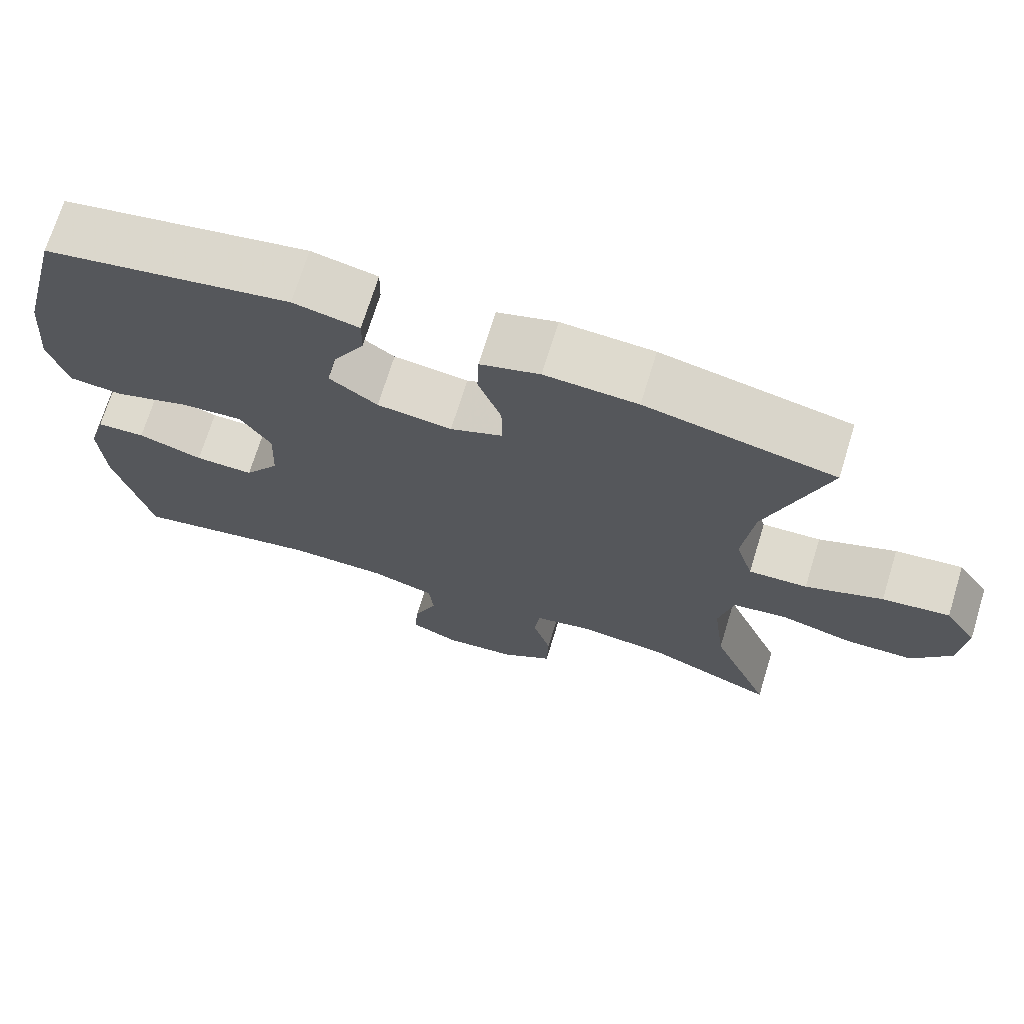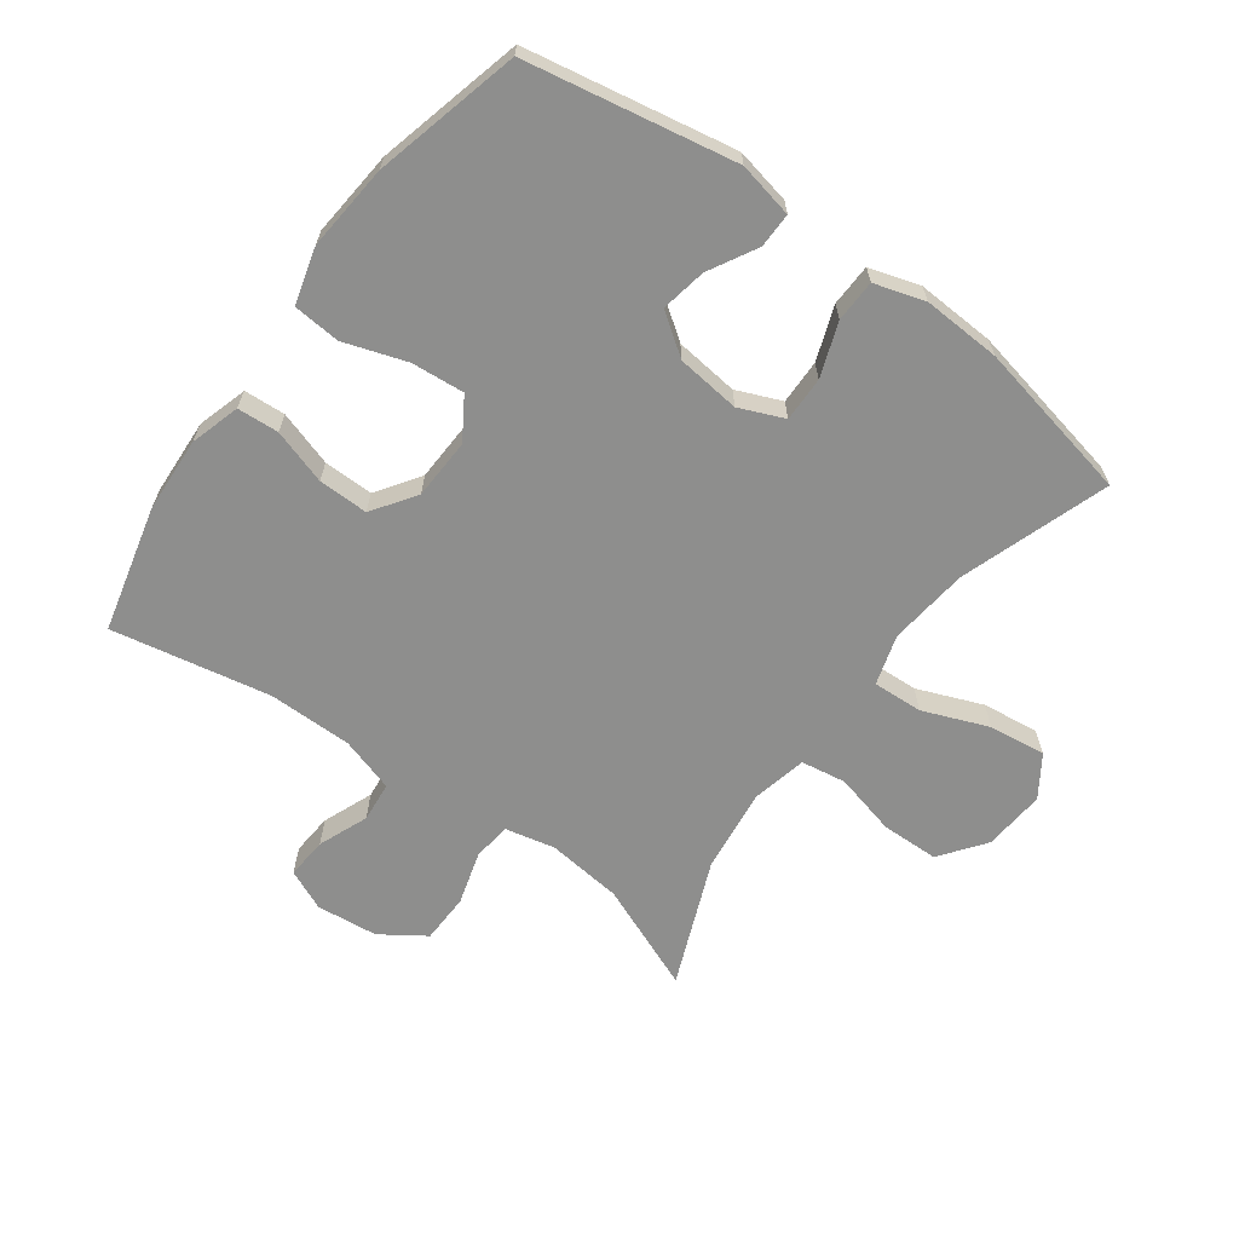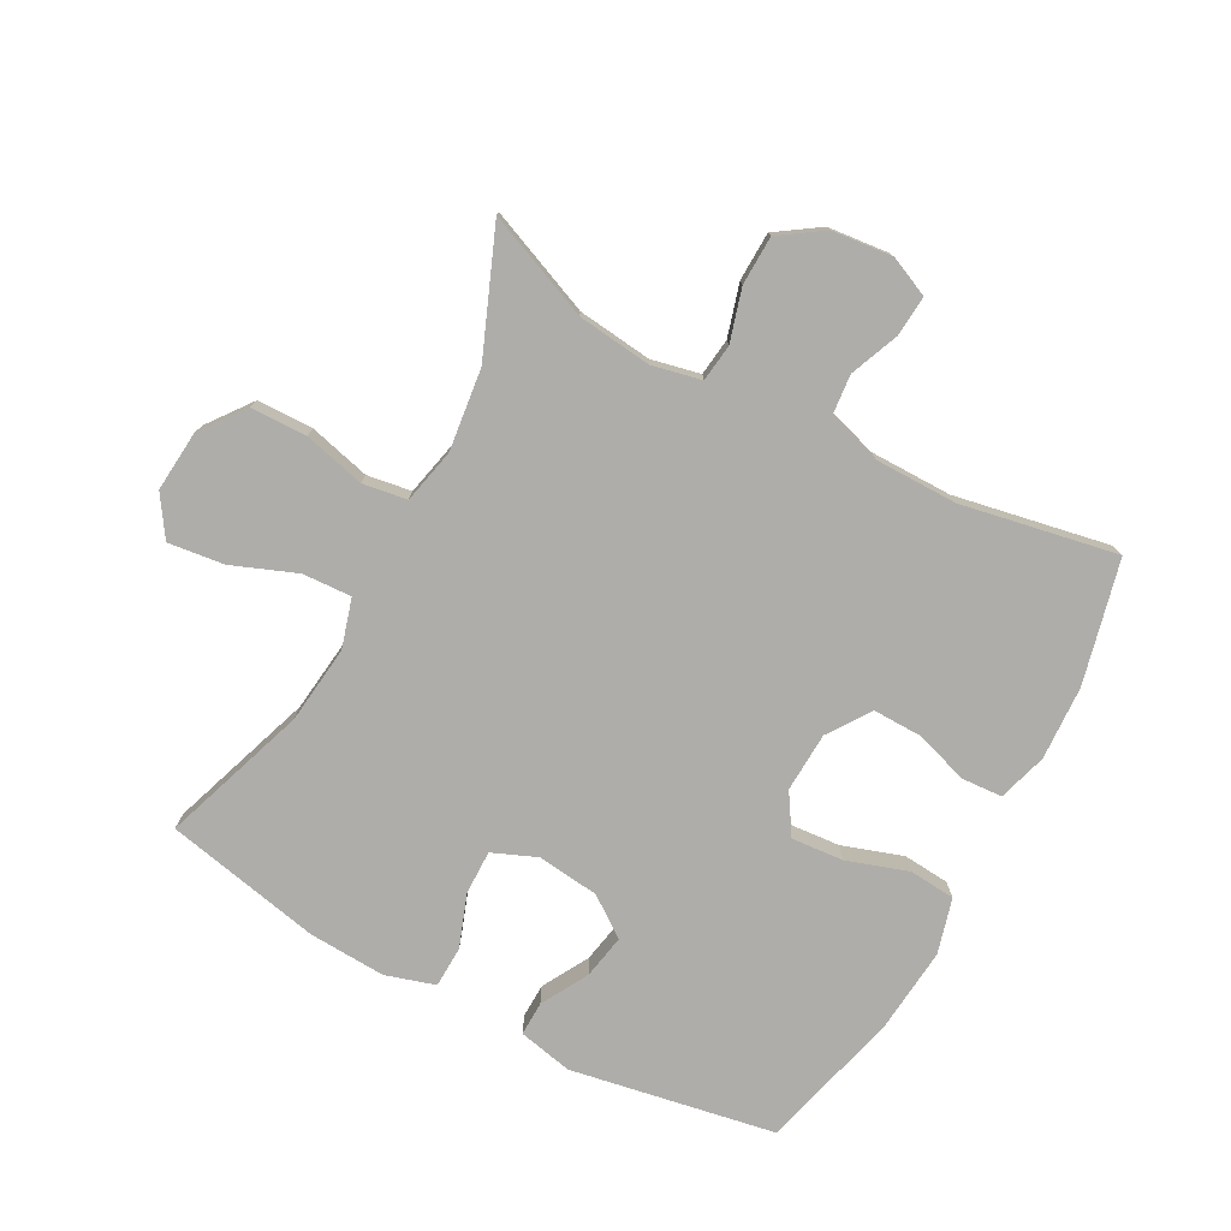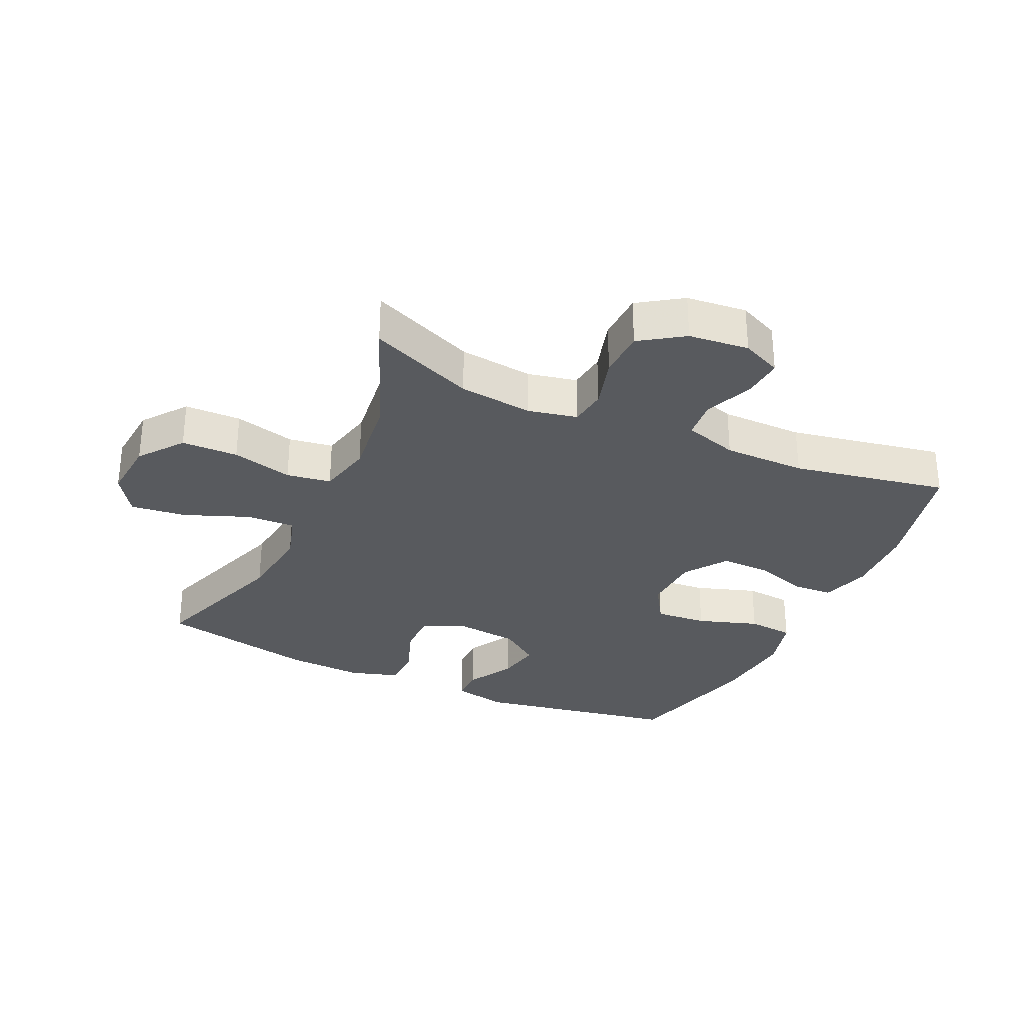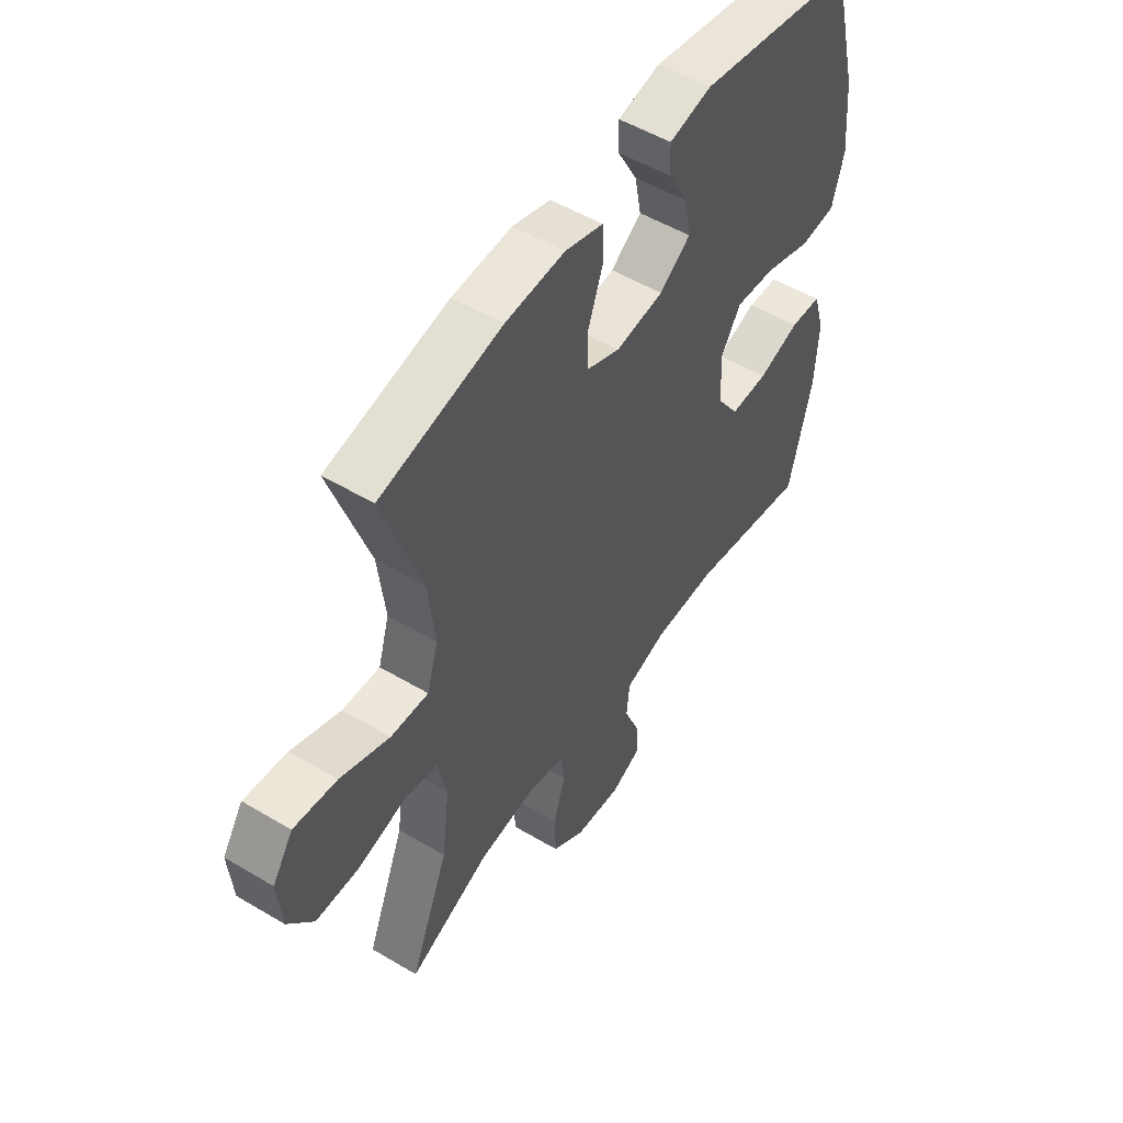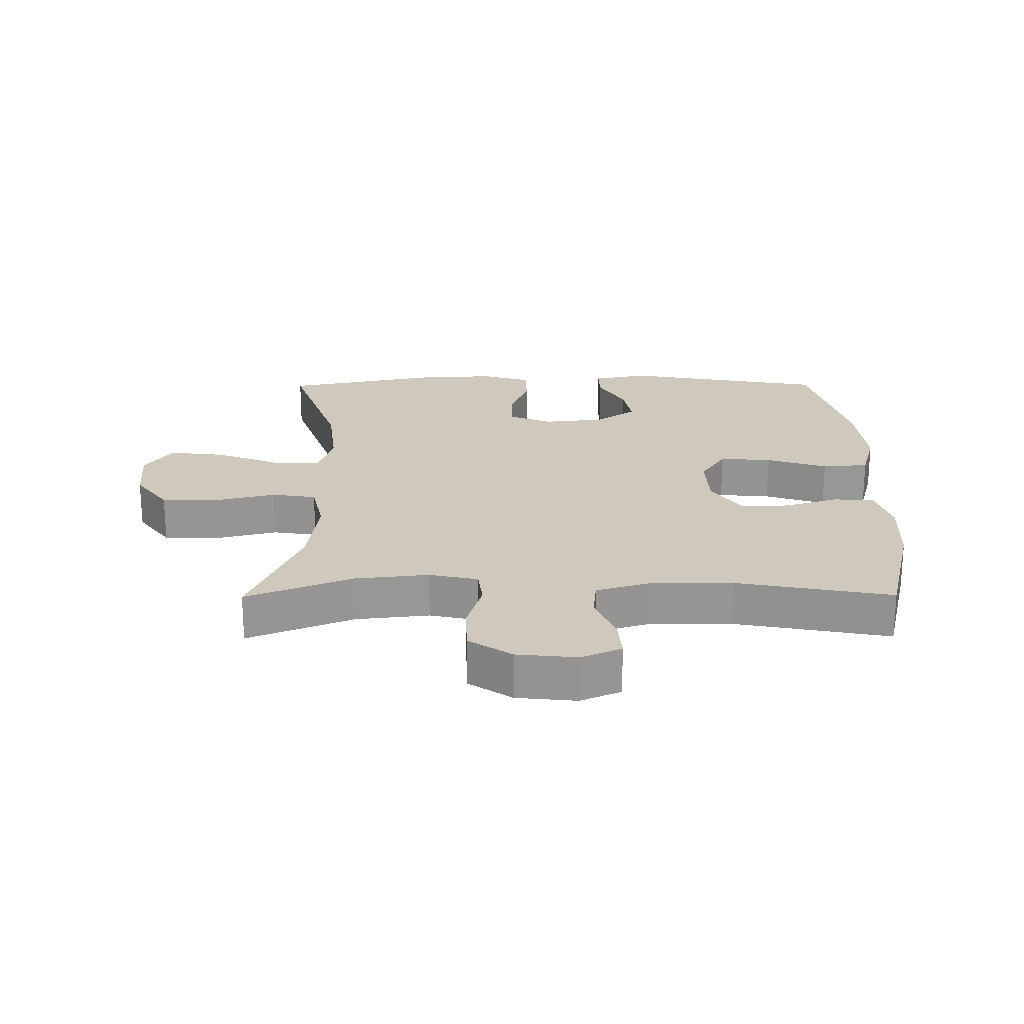
<metadata>
{"format":"obj","ext":"obj","renderer":"f3d","projection":"perspective","resolution":1024,"background":"white","views":[{"elev":71.0,"azim":17.1,"up":"+Z"},{"elev":-64.8,"azim":-36.1,"up":"+Y"},{"elev":-77.1,"azim":151.6,"up":"+Y"},{"elev":-30.8,"azim":155.0,"up":"+Y"},{"elev":52.3,"azim":122.7,"up":"+Z"},{"elev":22.3,"azim":179.6,"up":"+Y"}]}
</metadata>
<code>
v 0.5 0.07 0.5
v 0.422 0.07 0.271
v 0.408 0.07 0.148
v 0.431 0.07 0.071
v 0.508 0.07 0.075
v 0.609 0.07 0.115
v 0.697 0.07 0.126
v 0.739 0.07 0.063
v 0.731 0.07 -0.033
v 0.679 0.07 -0.102
v 0.59 0.07 -0.104
v 0.494 0.07 -0.08
v 0.424 0.07 -0.091
v 0.405 0.07 -0.177
v 0.421 0.07 -0.306
v 0.5 0.07 -0.5
v 0.334 0.07 -0.432
v 0.217 0.07 -0.419
v 0.14 0.07 -0.436
v 0.133 0.07 -0.495
v 0.157 0.07 -0.577
v 0.155 0.07 -0.654
v 0.087 0.07 -0.7
v -0.008 0.07 -0.71
v -0.071 0.07 -0.682
v -0.066 0.07 -0.618
v -0.035 0.07 -0.541
v -0.041 0.07 -0.479
v -0.126 0.07 -0.453
v -0.256 0.07 -0.453
v -0.5 0.07 -0.5
v -0.547 0.07 -0.306
v -0.553 0.07 -0.189
v -0.53 0.07 -0.112
v -0.466 0.07 -0.108
v -0.381 0.07 -0.135
v -0.304 0.07 -0.136
v -0.258 0.07 -0.069
v -0.254 0.07 0.025
v -0.294 0.07 0.088
v -0.376 0.07 0.081
v -0.472 0.07 0.049
v -0.545 0.07 0.055
v -0.569 0.07 0.142
v -0.557 0.07 0.275
v -0.5 0.07 0.5
v -0.178 0.07 0.559
v -0.092 0.07 0.541
v -0.093 0.07 0.487
v -0.134 0.07 0.413
v -0.147 0.07 0.343
v -0.084 0.07 0.298
v 0.014 0.07 0.287
v 0.083 0.07 0.316
v 0.082 0.07 0.385
v 0.052 0.07 0.468
v 0.054 0.07 0.533
v 0.132 0.07 0.557
v 0.253 0.07 0.551
v 0.5 0 0.5
v 0.422 0 0.271
v 0.408 0 0.148
v 0.431 0 0.071
v 0.508 0 0.075
v 0.609 0 0.115
v 0.697 0 0.126
v 0.739 0 0.063
v 0.731 0 -0.033
v 0.679 0 -0.102
v 0.59 0 -0.104
v 0.494 0 -0.08
v 0.424 0 -0.091
v 0.405 0 -0.177
v 0.421 0 -0.306
v 0.5 0 -0.5
v 0.334 0 -0.432
v 0.217 0 -0.419
v 0.14 0 -0.436
v 0.133 0 -0.495
v 0.157 0 -0.577
v 0.155 0 -0.654
v 0.087 0 -0.7
v -0.008 0 -0.71
v -0.071 0 -0.682
v -0.066 0 -0.618
v -0.035 0 -0.541
v -0.041 0 -0.479
v -0.126 0 -0.453
v -0.256 0 -0.453
v -0.5 0 -0.5
v -0.547 0 -0.306
v -0.553 0 -0.189
v -0.53 0 -0.112
v -0.466 0 -0.108
v -0.381 0 -0.135
v -0.304 0 -0.136
v -0.258 0 -0.069
v -0.254 0 0.025
v -0.294 0 0.088
v -0.376 0 0.081
v -0.472 0 0.049
v -0.545 0 0.055
v -0.569 0 0.142
v -0.557 0 0.275
v -0.5 0 0.5
v -0.178 0 0.559
v -0.092 0 0.541
v -0.093 0 0.487
v -0.134 0 0.413
v -0.147 0 0.343
v -0.084 0 0.298
v 0.014 0 0.287
v 0.083 0 0.316
v 0.082 0 0.385
v 0.052 0 0.468
v 0.054 0 0.533
v 0.132 0 0.557
v 0.253 0 0.551
f 59 1 2
f 58 59 2
f 57 58 2
f 56 57 2
f 55 56 2
f 54 55 2 3
f 53 54 3 4
f 52 53 4
f 48 49 50
f 47 48 50
f 46 47 50
f 45 46 50
f 44 45 50
f 43 44 50
f 42 43 50
f 41 42 50
f 40 41 50 51
f 39 40 51 52
f 34 35 36
f 33 34 36
f 32 33 36
f 31 32 36
f 30 31 36
f 29 30 36 37
f 28 29 37 38
f 25 26 27
f 24 25 27
f 23 24 27
f 22 23 27
f 21 22 27
f 20 21 27
f 19 20 27 28
f 15 16 17
f 14 15 17 18
f 13 14 18 19
f 10 11 12
f 9 10 12
f 8 9 12
f 7 8 12
f 6 7 12
f 5 6 12
f 4 5 12 13
f 38 39 52
f 28 38 52
f 19 28 52
f 13 19 52
f 4 13 52
f 61 60 118
f 61 118 117
f 61 117 116
f 61 116 115
f 61 115 114
f 62 61 114 113
f 63 62 113 112
f 63 112 111
f 109 108 107
f 109 107 106
f 109 106 105
f 109 105 104
f 109 104 103
f 109 103 102
f 109 102 101
f 109 101 100
f 110 109 100 99
f 111 110 99 98
f 95 94 93
f 95 93 92
f 95 92 91
f 95 91 90
f 95 90 89
f 96 95 89 88
f 97 96 88 87
f 86 85 84
f 86 84 83
f 86 83 82
f 86 82 81
f 86 81 80
f 86 80 79
f 87 86 79 78
f 76 75 74
f 77 76 74 73
f 78 77 73 72
f 71 70 69
f 71 69 68
f 71 68 67
f 71 67 66
f 71 66 65
f 71 65 64
f 72 71 64 63
f 111 98 97
f 111 97 87
f 111 87 78
f 111 78 72
f 111 72 63
f 1 60 61 2
f 2 61 62 3
f 3 62 63 4
f 4 63 64 5
f 5 64 65 6
f 6 65 66 7
f 7 66 67 8
f 8 67 68 9
f 9 68 69 10
f 10 69 70 11
f 11 70 71 12
f 12 71 72 13
f 13 72 73 14
f 14 73 74 15
f 15 74 75 16
f 16 75 76 17
f 17 76 77 18
f 18 77 78 19
f 19 78 79 20
f 20 79 80 21
f 21 80 81 22
f 22 81 82 23
f 23 82 83 24
f 24 83 84 25
f 25 84 85 26
f 26 85 86 27
f 27 86 87 28
f 28 87 88 29
f 29 88 89 30
f 30 89 90 31
f 31 90 91 32
f 32 91 92 33
f 33 92 93 34
f 34 93 94 35
f 35 94 95 36
f 36 95 96 37
f 37 96 97 38
f 38 97 98 39
f 39 98 99 40
f 40 99 100 41
f 41 100 101 42
f 42 101 102 43
f 43 102 103 44
f 44 103 104 45
f 45 104 105 46
f 46 105 106 47
f 47 106 107 48
f 48 107 108 49
f 49 108 109 50
f 50 109 110 51
f 51 110 111 52
f 52 111 112 53
f 53 112 113 54
f 54 113 114 55
f 55 114 115 56
f 56 115 116 57
f 57 116 117 58
f 58 117 118 59
f 59 118 60 1

</code>
